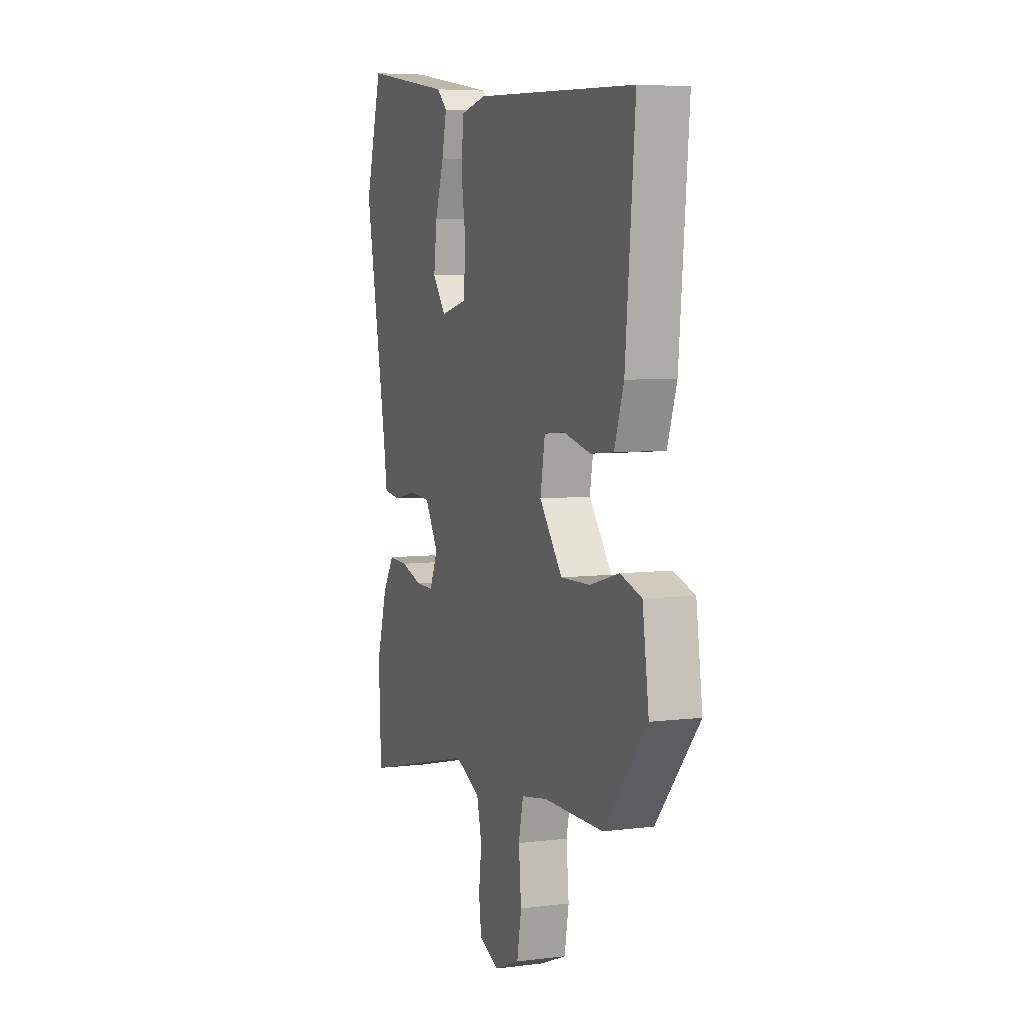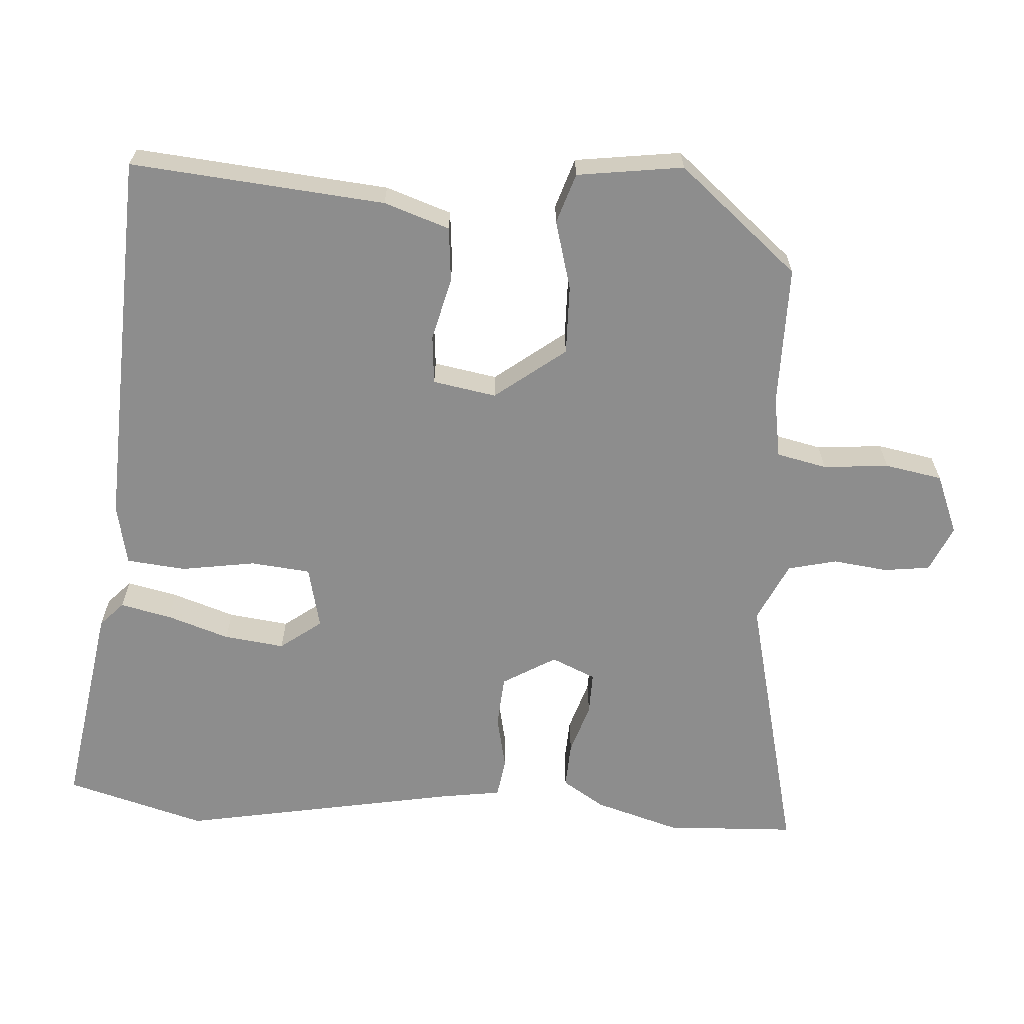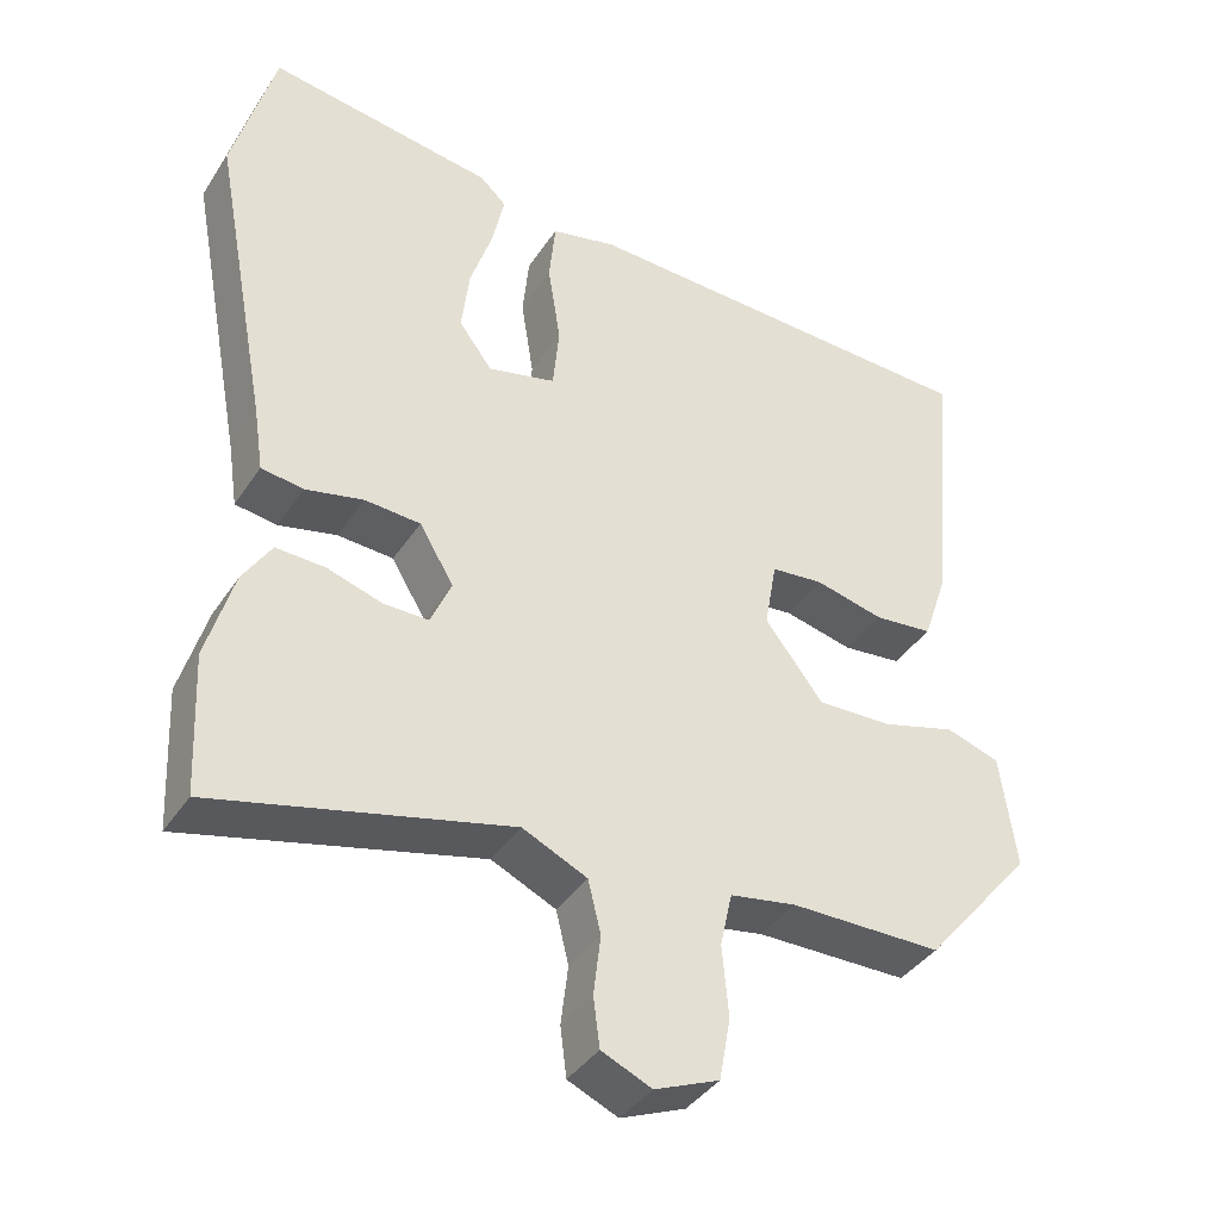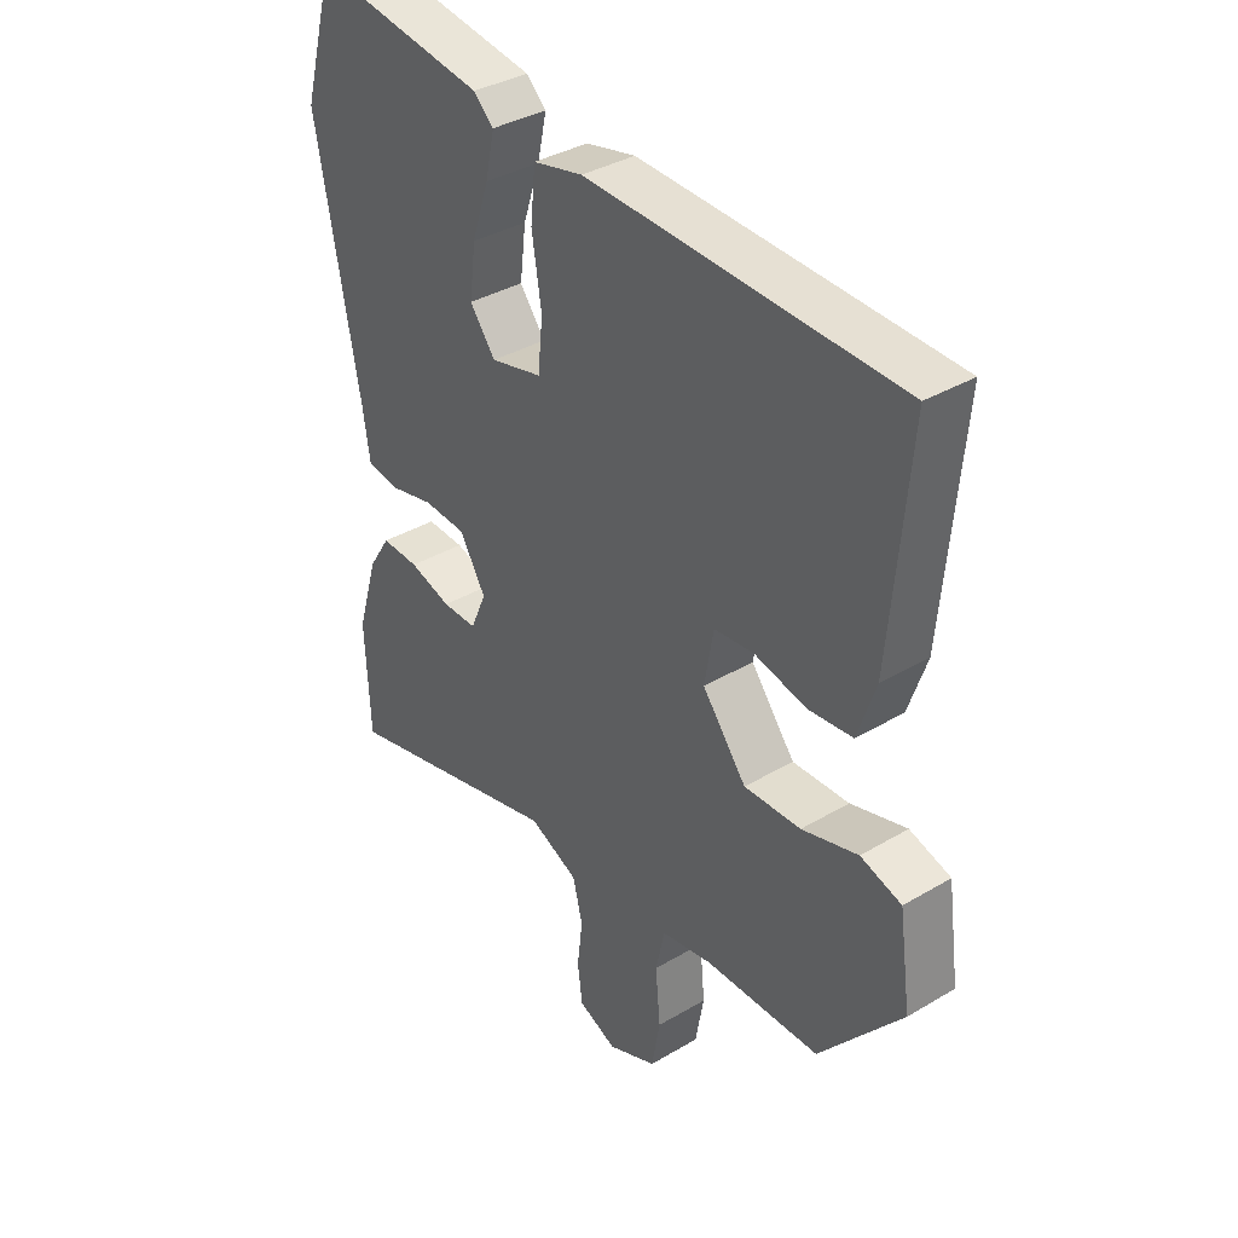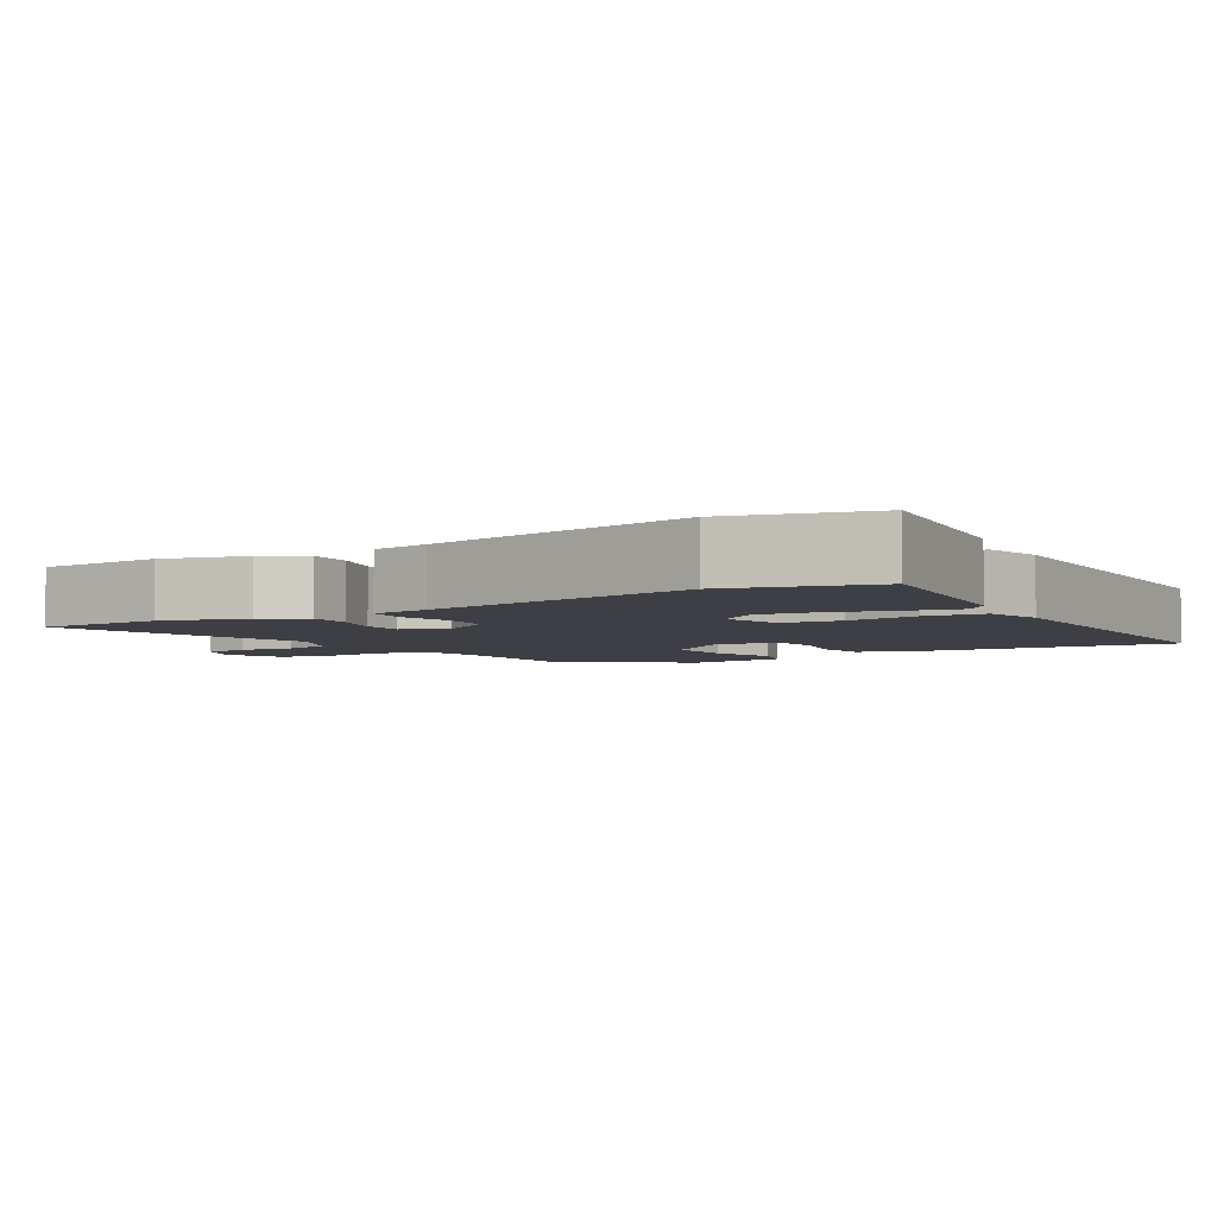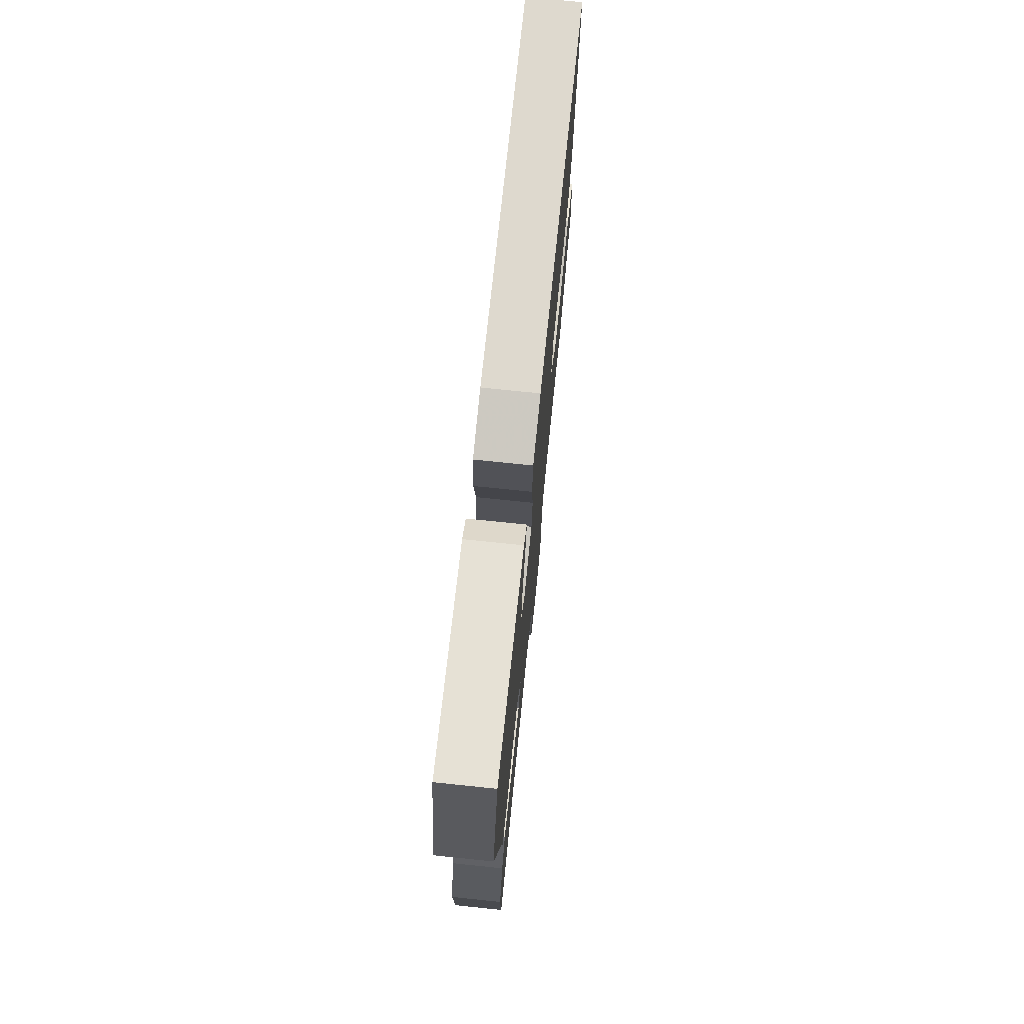
<metadata>
{"format":"obj","ext":"obj","renderer":"f3d","projection":"perspective","resolution":1024,"background":"white","views":[{"elev":5.9,"azim":69.1,"up":"+Z"},{"elev":-64.6,"azim":86.1,"up":"+Y"},{"elev":-38.8,"azim":-29.8,"up":"+Z"},{"elev":36.1,"azim":52.1,"up":"+Z"},{"elev":-4.4,"azim":-57.6,"up":"+Y"},{"elev":74.0,"azim":-84.1,"up":"+Z"}]}
</metadata>
<code>
v 0.408 0.07 -0.463
v 0.217 0.07 -0.463
v 0.134 0.07 -0.477
v 0.119 0.07 -0.545
v 0.127 0.07 -0.634
v 0.113 0.07 -0.712
v 0.032 0.07 -0.745
v -0.031 0.07 -0.717
v -0.039 0.07 -0.655
v -0.03 0.07 -0.58
v -0.046 0.07 -0.514
v -0.127 0.07 -0.476
v -0.497 0.07 -0.565
v -0.505 0.07 -0.389
v -0.471 0.07 -0.274
v -0.435 0.07 -0.217
v -0.373 0.07 -0.22
v -0.304 0.07 -0.242
v -0.247 0.07 -0.243
v -0.221 0.07 -0.183
v -0.264 0.07 -0.111
v -0.334 0.07 -0.106
v -0.407 0.07 -0.122
v -0.46 0.07 -0.114
v -0.472 0.07 -0.034
v -0.543 0.07 0.345
v -0.49 0.07 0.535
v -0.206 0.07 0.49
v -0.173 0.07 0.459
v -0.188 0.07 0.39
v -0.216 0.07 0.305
v -0.226 0.07 0.223
v -0.184 0.07 0.167
v -0.099 0.07 0.187
v -0.091 0.07 0.268
v -0.107 0.07 0.369
v -0.099 0.07 0.449
v -0.017 0.07 0.467
v 0.499 0.07 0.445
v 0.468 0.07 0.1
v 0.438 0.07 0.011
v 0.364 0.07 0.004
v 0.278 0.07 0.025
v 0.212 0.07 0.019
v 0.197 0.07 -0.067
v 0.27 0.07 -0.162
v 0.364 0.07 -0.16
v 0.457 0.07 -0.134
v 0.525 0.07 -0.156
v 0.545 0.07 -0.3
v 0.408 0 -0.463
v 0.217 0 -0.463
v 0.134 0 -0.477
v 0.119 0 -0.545
v 0.127 0 -0.634
v 0.113 0 -0.712
v 0.032 0 -0.745
v -0.031 0 -0.717
v -0.039 0 -0.655
v -0.03 0 -0.58
v -0.046 0 -0.514
v -0.127 0 -0.476
v -0.497 0 -0.565
v -0.505 0 -0.389
v -0.471 0 -0.274
v -0.435 0 -0.217
v -0.373 0 -0.22
v -0.304 0 -0.242
v -0.247 0 -0.243
v -0.221 0 -0.183
v -0.264 0 -0.111
v -0.334 0 -0.106
v -0.407 0 -0.122
v -0.46 0 -0.114
v -0.472 0 -0.034
v -0.543 0 0.345
v -0.49 0 0.535
v -0.206 0 0.49
v -0.173 0 0.459
v -0.188 0 0.39
v -0.216 0 0.305
v -0.226 0 0.223
v -0.184 0 0.167
v -0.099 0 0.187
v -0.091 0 0.268
v -0.107 0 0.369
v -0.099 0 0.449
v -0.017 0 0.467
v 0.499 0 0.445
v 0.468 0 0.1
v 0.438 0 0.011
v 0.364 0 0.004
v 0.278 0 0.025
v 0.212 0 0.019
v 0.197 0 -0.067
v 0.27 0 -0.162
v 0.364 0 -0.16
v 0.457 0 -0.134
v 0.525 0 -0.156
v 0.545 0 -0.3
f 47 48 49 50
f 46 47 50 1
f 45 46 1 2
f 40 41 42 43
f 40 43 44
f 39 40 44
f 38 39 44
f 35 36 37 38
f 34 35 38 44
f 33 34 44 45
f 28 29 30 31
f 28 31 32
f 25 26 27 28
f 25 28 32
f 22 23 24 25
f 21 22 25 32
f 20 21 32 33
f 15 16 17 18
f 15 18 19
f 12 13 14 15
f 11 12 15 19
f 7 8 9 10
f 7 10 11
f 4 5 6 7
f 3 4 7 11
f 33 45 2 3
f 20 33 3 11
f 11 19 20
f 100 99 98 97
f 51 100 97 96
f 52 51 96 95
f 93 92 91 90
f 94 93 90
f 94 90 89
f 94 89 88
f 88 87 86 85
f 94 88 85 84
f 95 94 84 83
f 81 80 79 78
f 82 81 78
f 78 77 76 75
f 82 78 75
f 75 74 73 72
f 82 75 72 71
f 83 82 71 70
f 68 67 66 65
f 69 68 65
f 65 64 63 62
f 69 65 62 61
f 60 59 58 57
f 61 60 57
f 57 56 55 54
f 61 57 54 53
f 53 52 95 83
f 61 53 83 70
f 70 69 61
f 1 51 52 2
f 2 52 53 3
f 3 53 54 4
f 4 54 55 5
f 5 55 56 6
f 6 56 57 7
f 7 57 58 8
f 8 58 59 9
f 9 59 60 10
f 10 60 61 11
f 11 61 62 12
f 12 62 63 13
f 13 63 64 14
f 14 64 65 15
f 15 65 66 16
f 16 66 67 17
f 17 67 68 18
f 18 68 69 19
f 19 69 70 20
f 20 70 71 21
f 21 71 72 22
f 22 72 73 23
f 23 73 74 24
f 24 74 75 25
f 25 75 76 26
f 26 76 77 27
f 27 77 78 28
f 28 78 79 29
f 29 79 80 30
f 30 80 81 31
f 31 81 82 32
f 32 82 83 33
f 33 83 84 34
f 34 84 85 35
f 35 85 86 36
f 36 86 87 37
f 37 87 88 38
f 38 88 89 39
f 39 89 90 40
f 40 90 91 41
f 41 91 92 42
f 42 92 93 43
f 43 93 94 44
f 44 94 95 45
f 45 95 96 46
f 46 96 97 47
f 47 97 98 48
f 48 98 99 49
f 49 99 100 50
f 50 100 51 1

</code>
